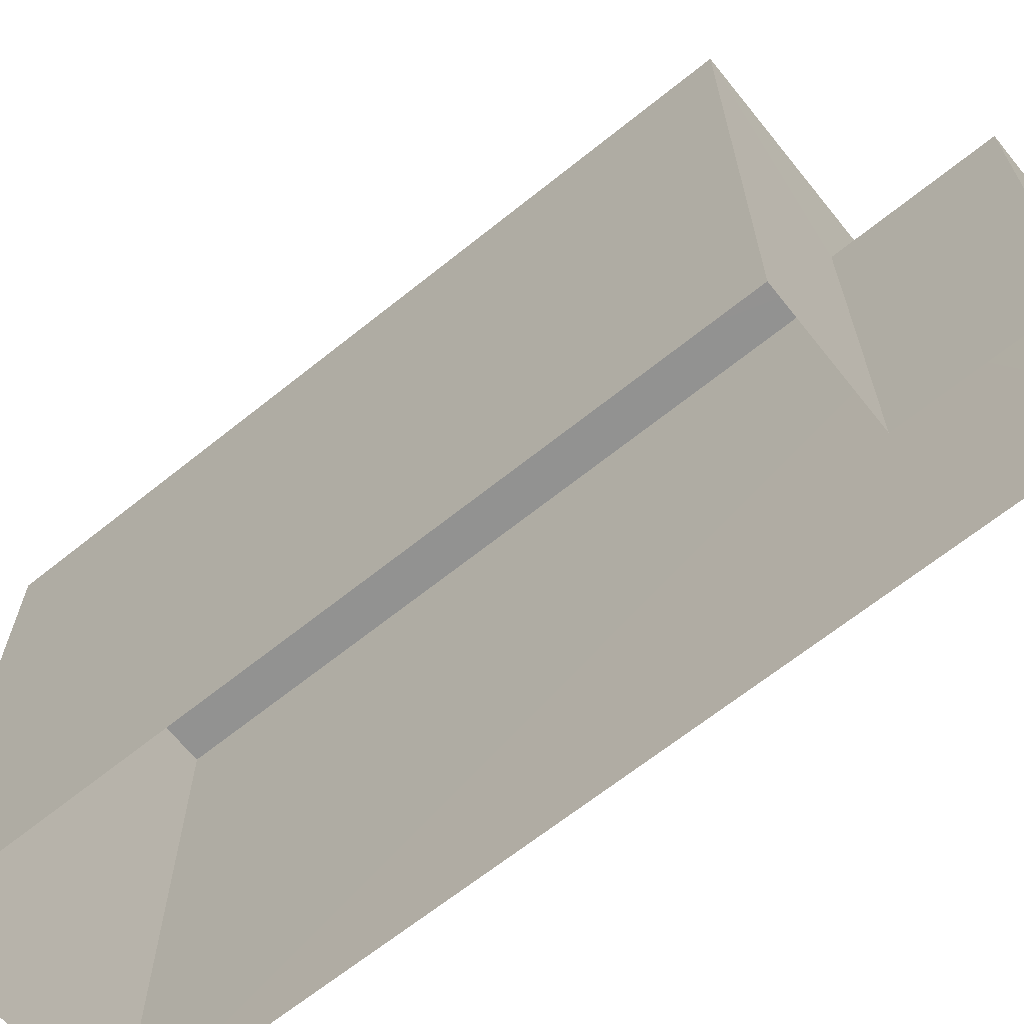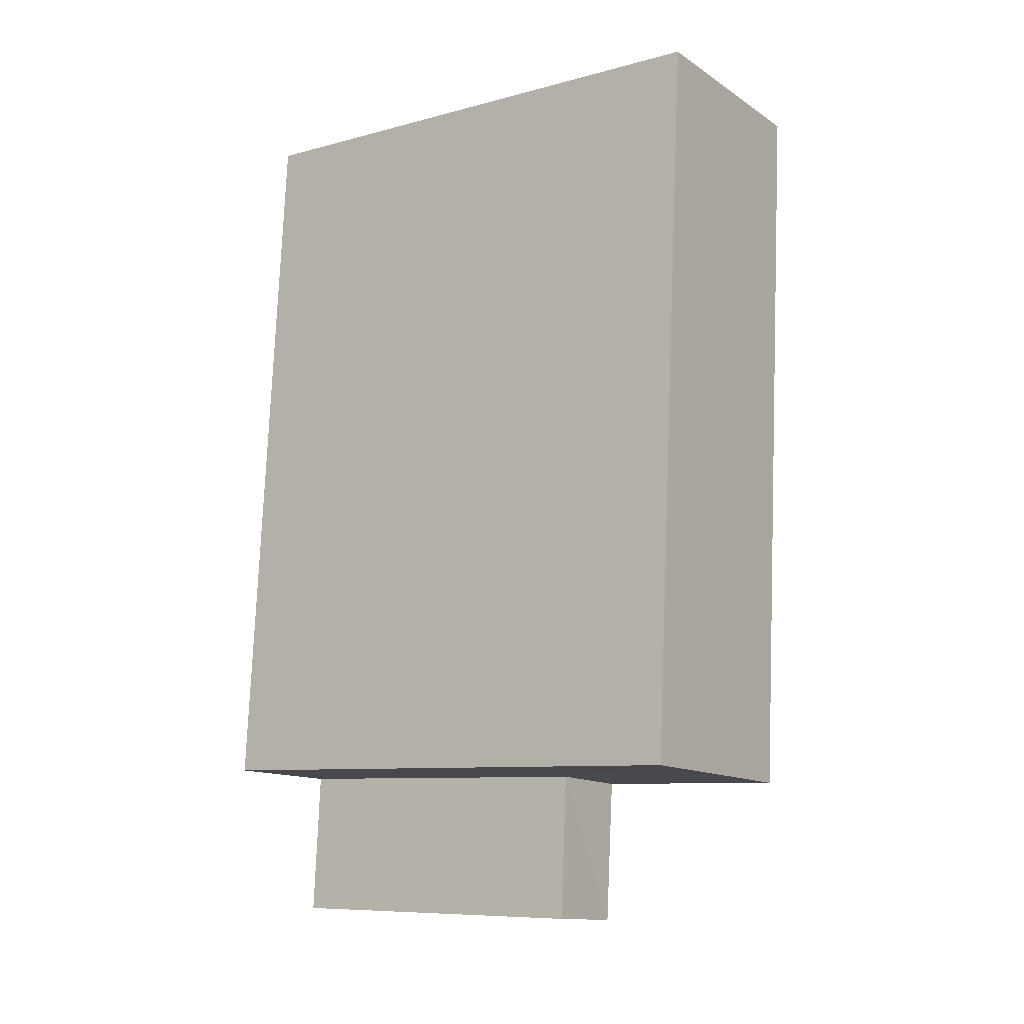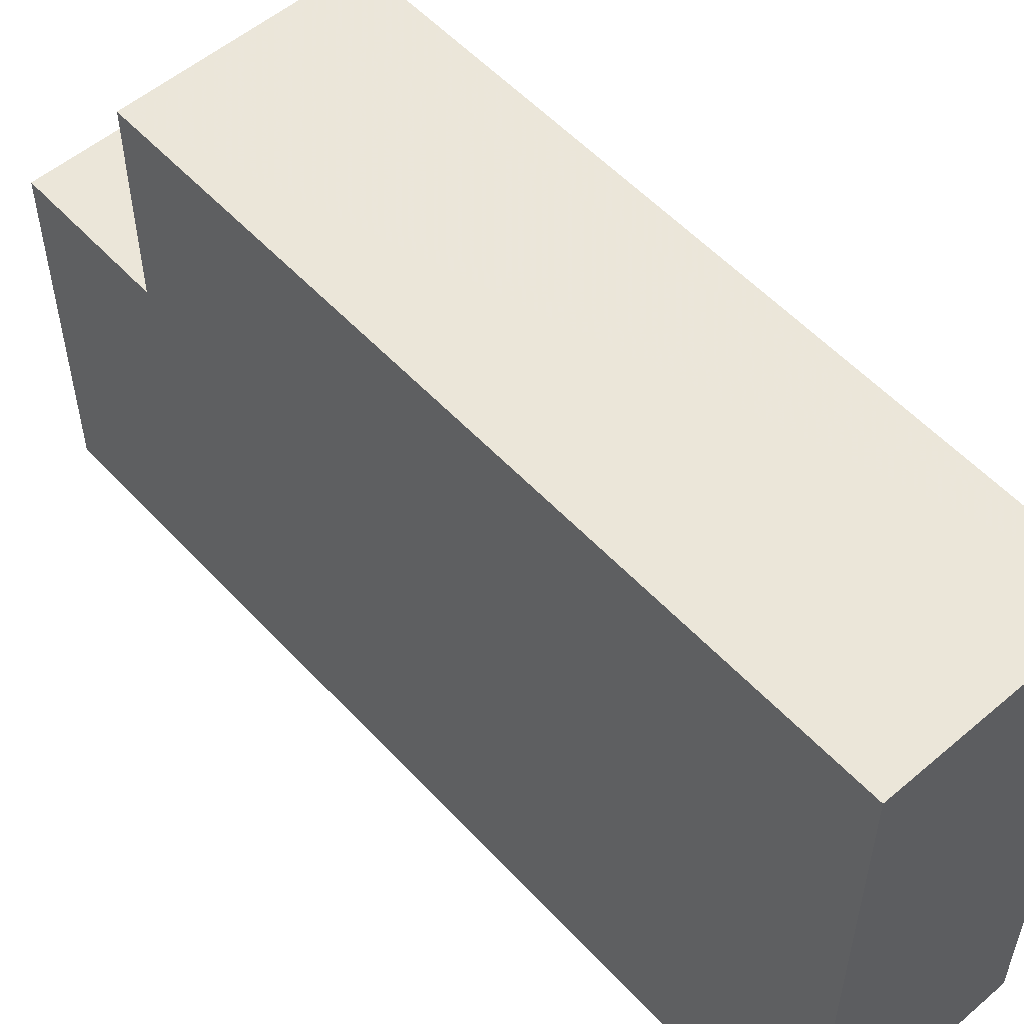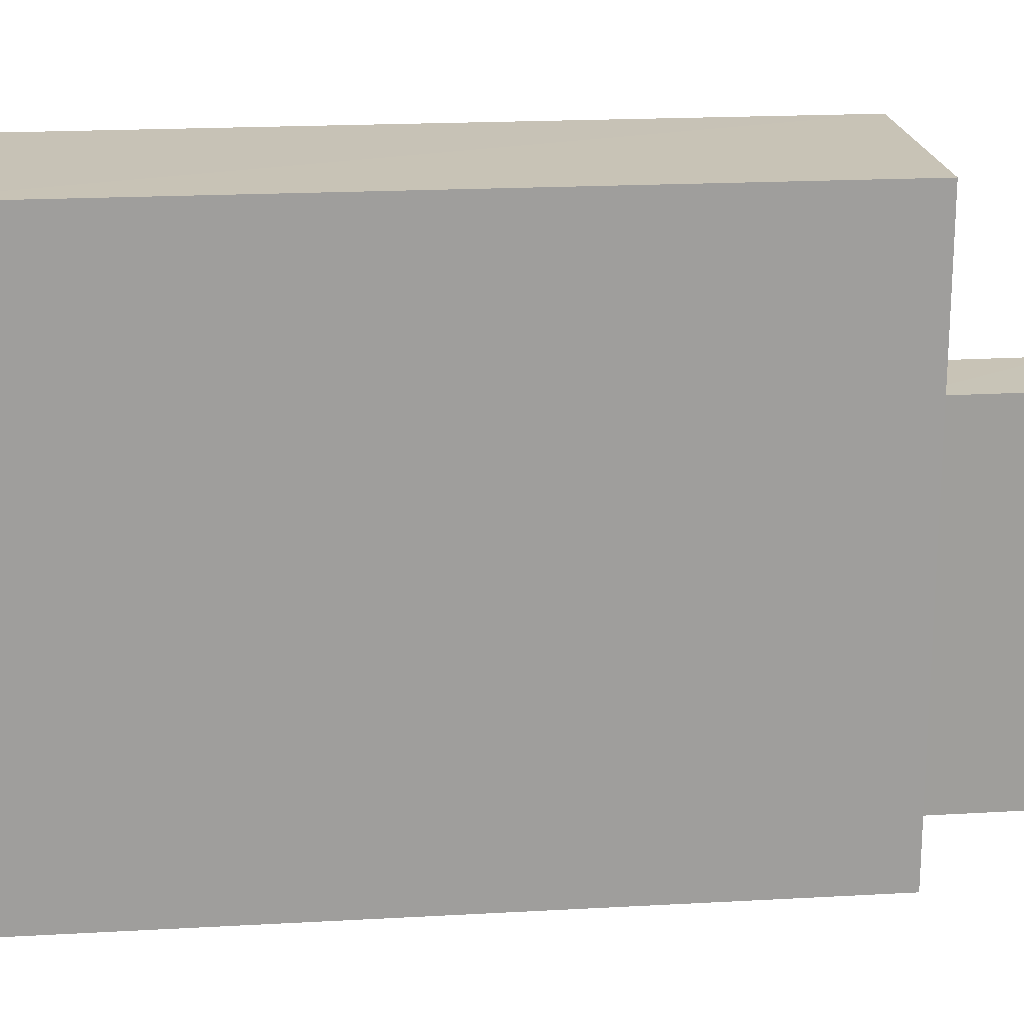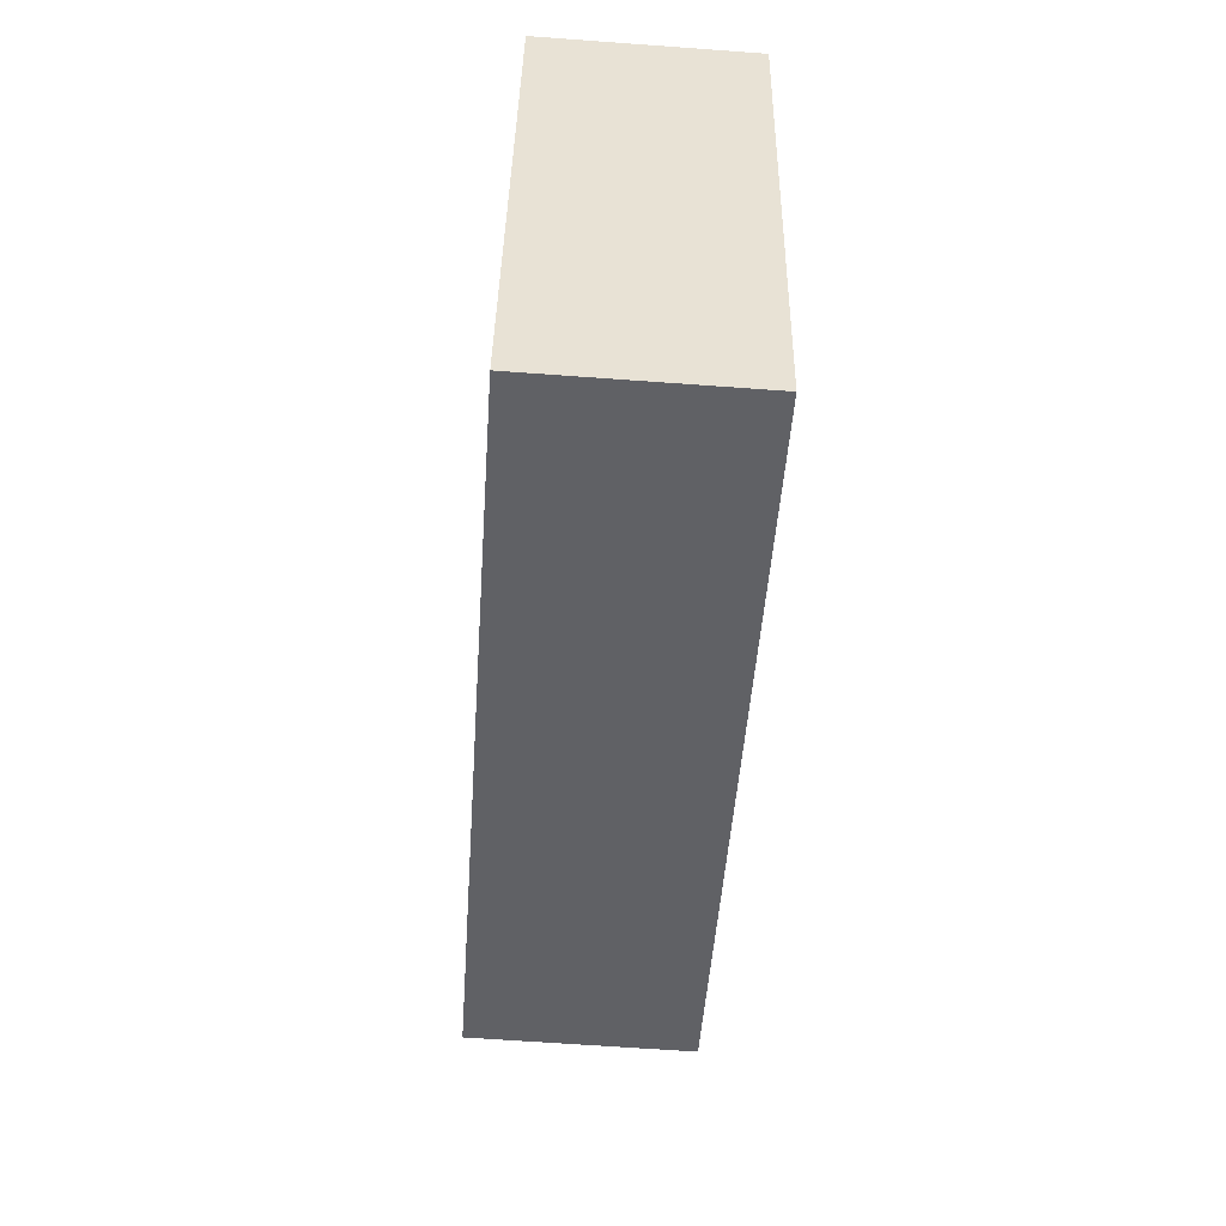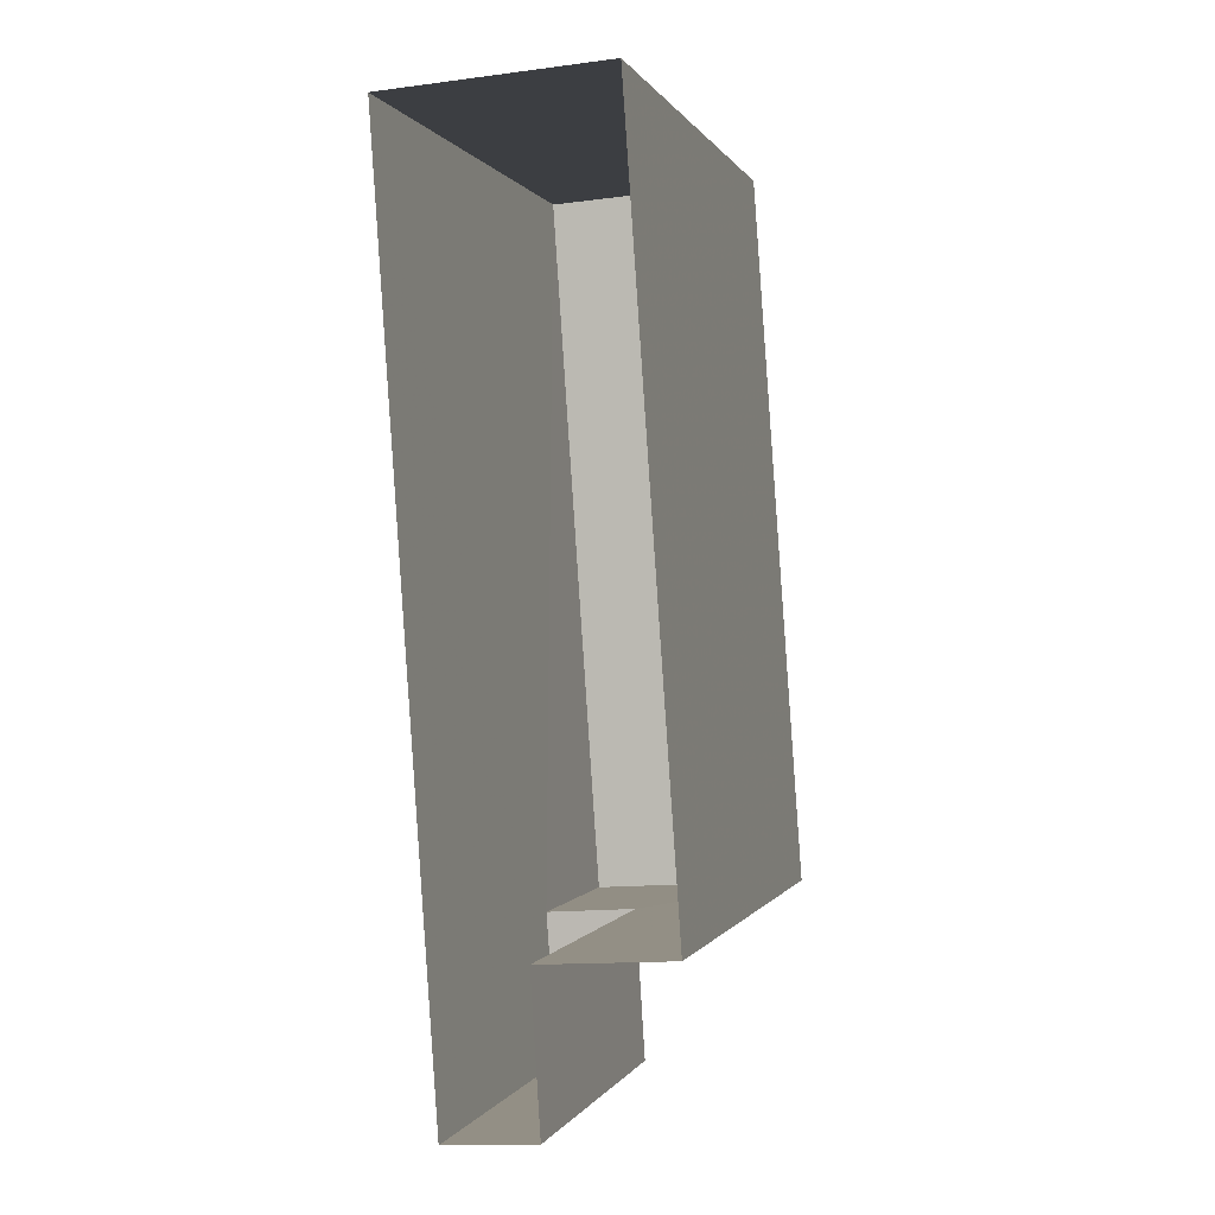
<metadata>
{"format":"obj","ext":"obj","renderer":"f3d","projection":"perspective","resolution":1024,"background":"white","views":[{"elev":-66.4,"azim":-55.2,"up":"+Z"},{"elev":-8.8,"azim":-54.3,"up":"+Y"},{"elev":54.9,"azim":134.2,"up":"+Z"},{"elev":19.5,"azim":-100.0,"up":"+Z"},{"elev":39.6,"azim":1.1,"up":"+Y"},{"elev":0.1,"azim":-164.8,"up":"+Y"}]}
</metadata>
<code>
v -3.739e+05 -1.043e+05 24.28
v -3.739e+05 -1.043e+05 24.28
v -3.739e+05 -1.043e+05 24.28
v -3.739e+05 -1.043e+05 24.28
v -3.739e+05 -1.043e+05 24.28
v -3.739e+05 -1.043e+05 24.28
v -3.739e+05 -1.043e+05 34.47
v -3.739e+05 -1.043e+05 34.47
v -3.739e+05 -1.043e+05 34.47
v -3.739e+05 -1.043e+05 34.47
v -3.739e+05 -1.043e+05 30.8
v -3.739e+05 -1.043e+05 30.8
v -3.739e+05 -1.043e+05 30.8
v -3.739e+05 -1.043e+05 30.8
f 1 2 3
f 3 2 4
f 4 2 5
f 2 6 5
f 7 8 9
f 7 10 8
f 11 12 13
f 14 11 13
f 6 11 10
f 10 11 8
f 6 2 11
f 8 11 14
f 7 5 6
f 10 7 6
f 9 14 4
f 4 14 3
f 9 8 14
f 3 14 13
f 9 4 5
f 7 9 5
f 12 1 3
f 13 12 3
f 2 1 12
f 11 2 12

</code>
